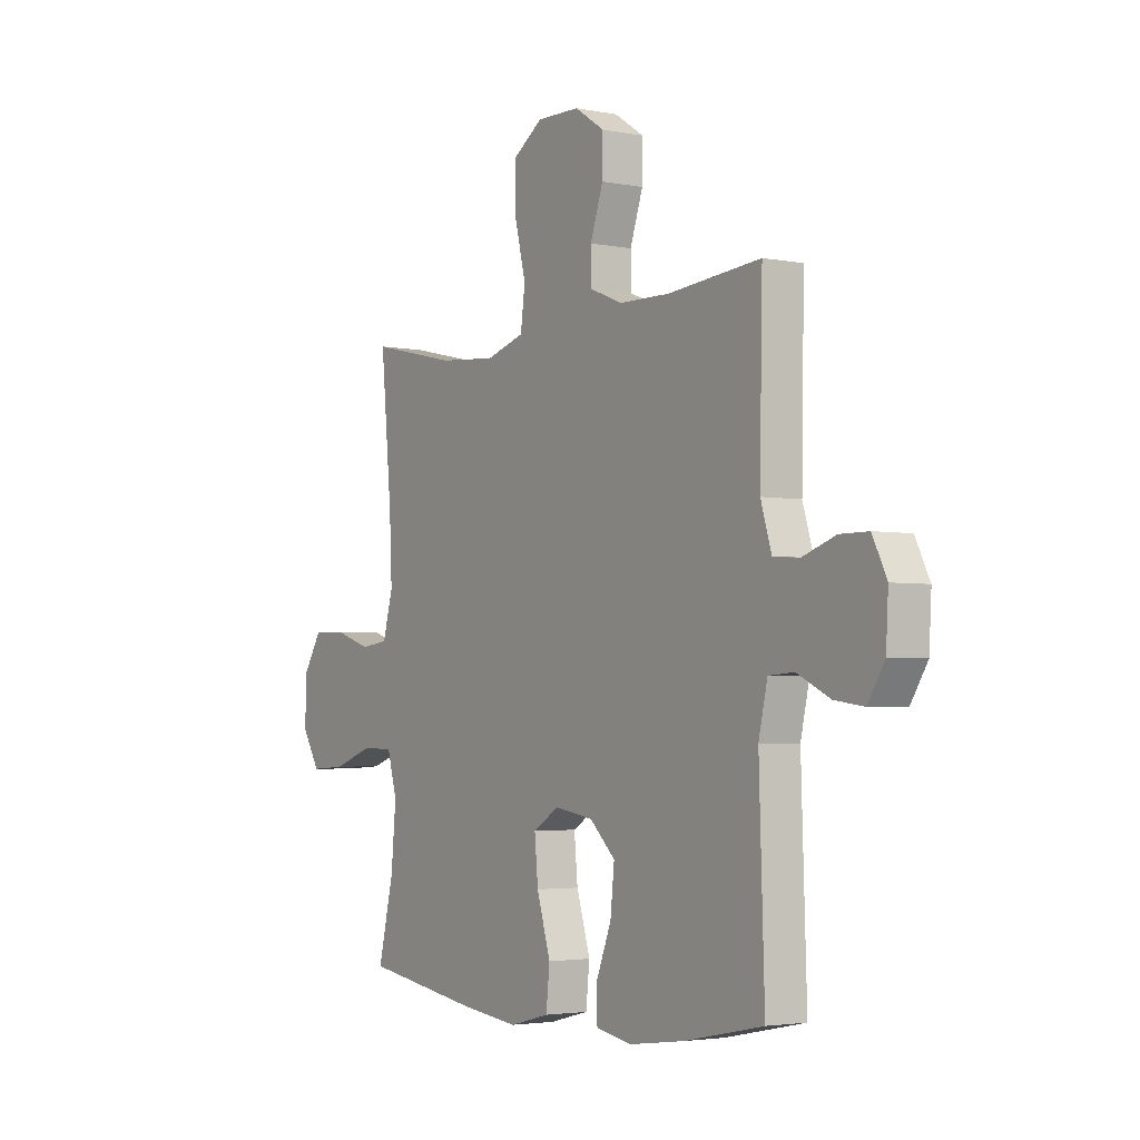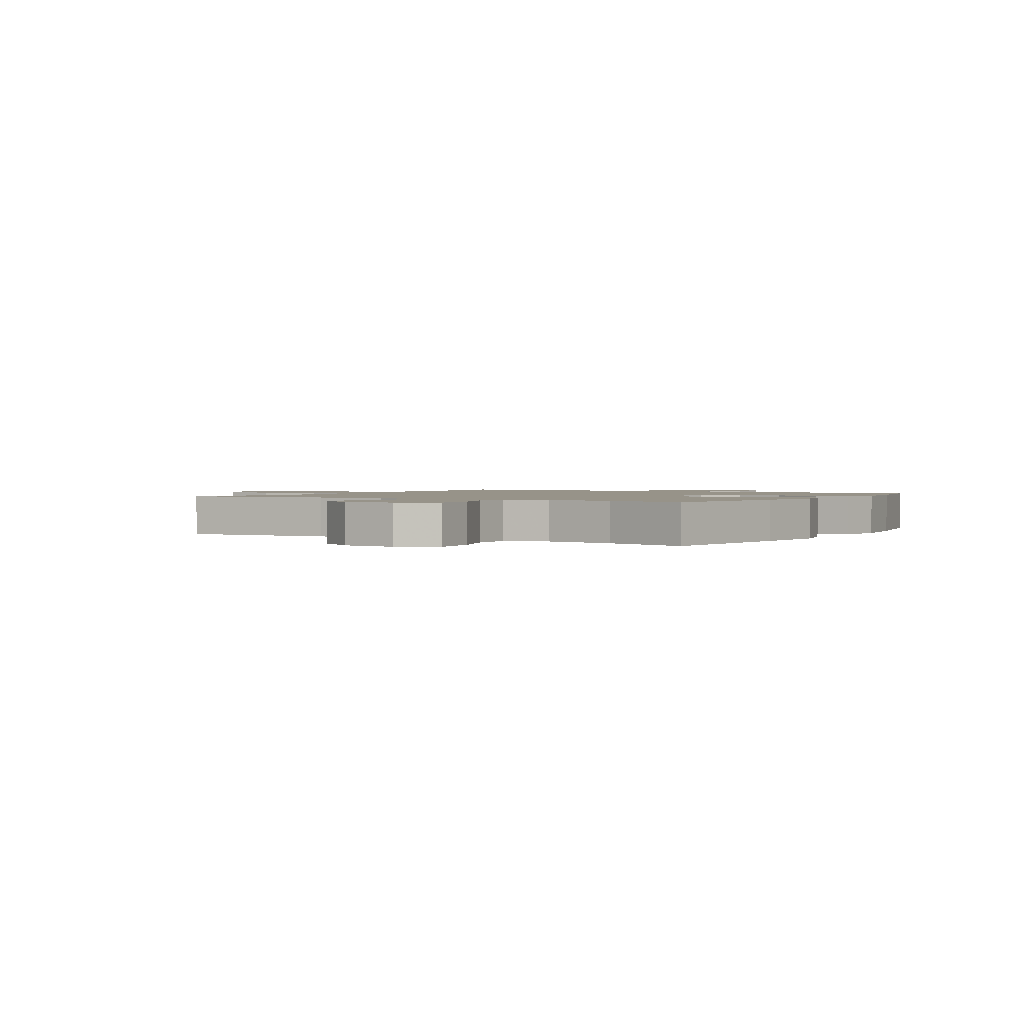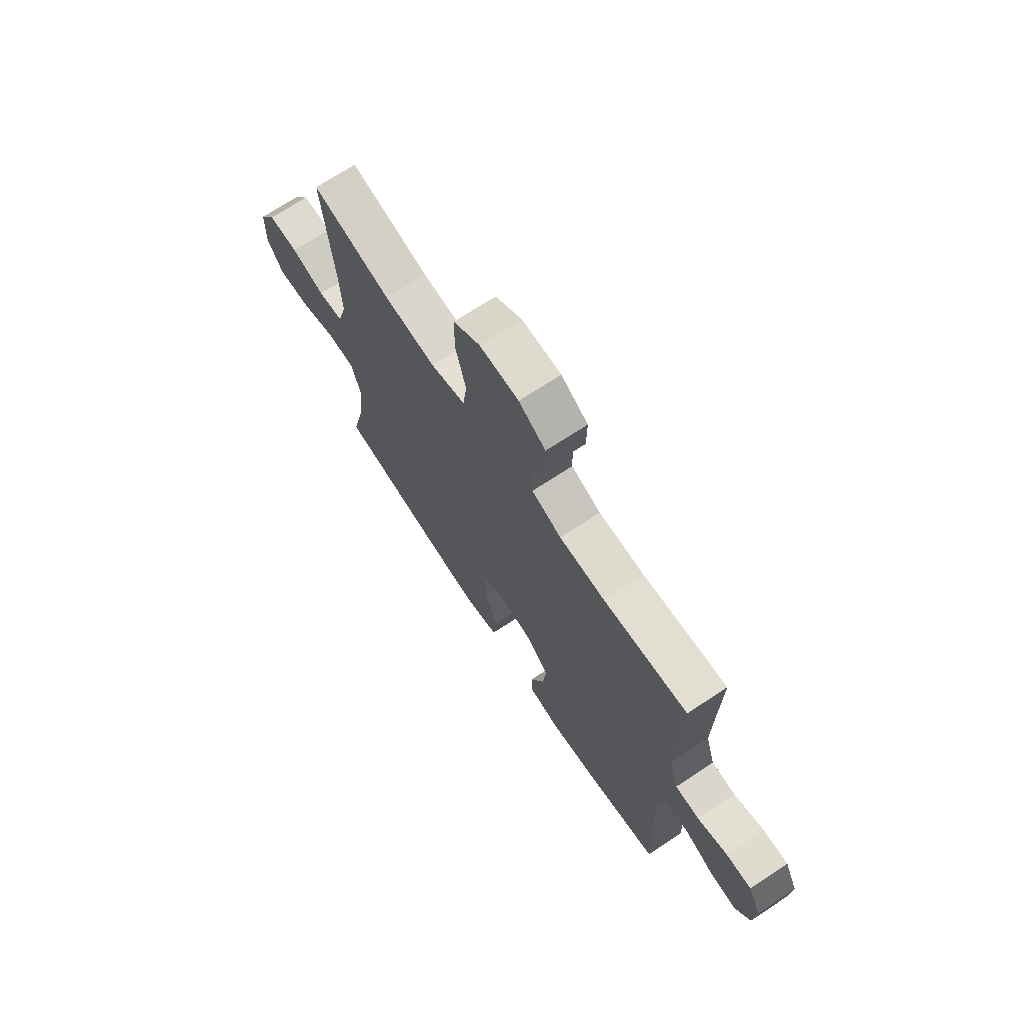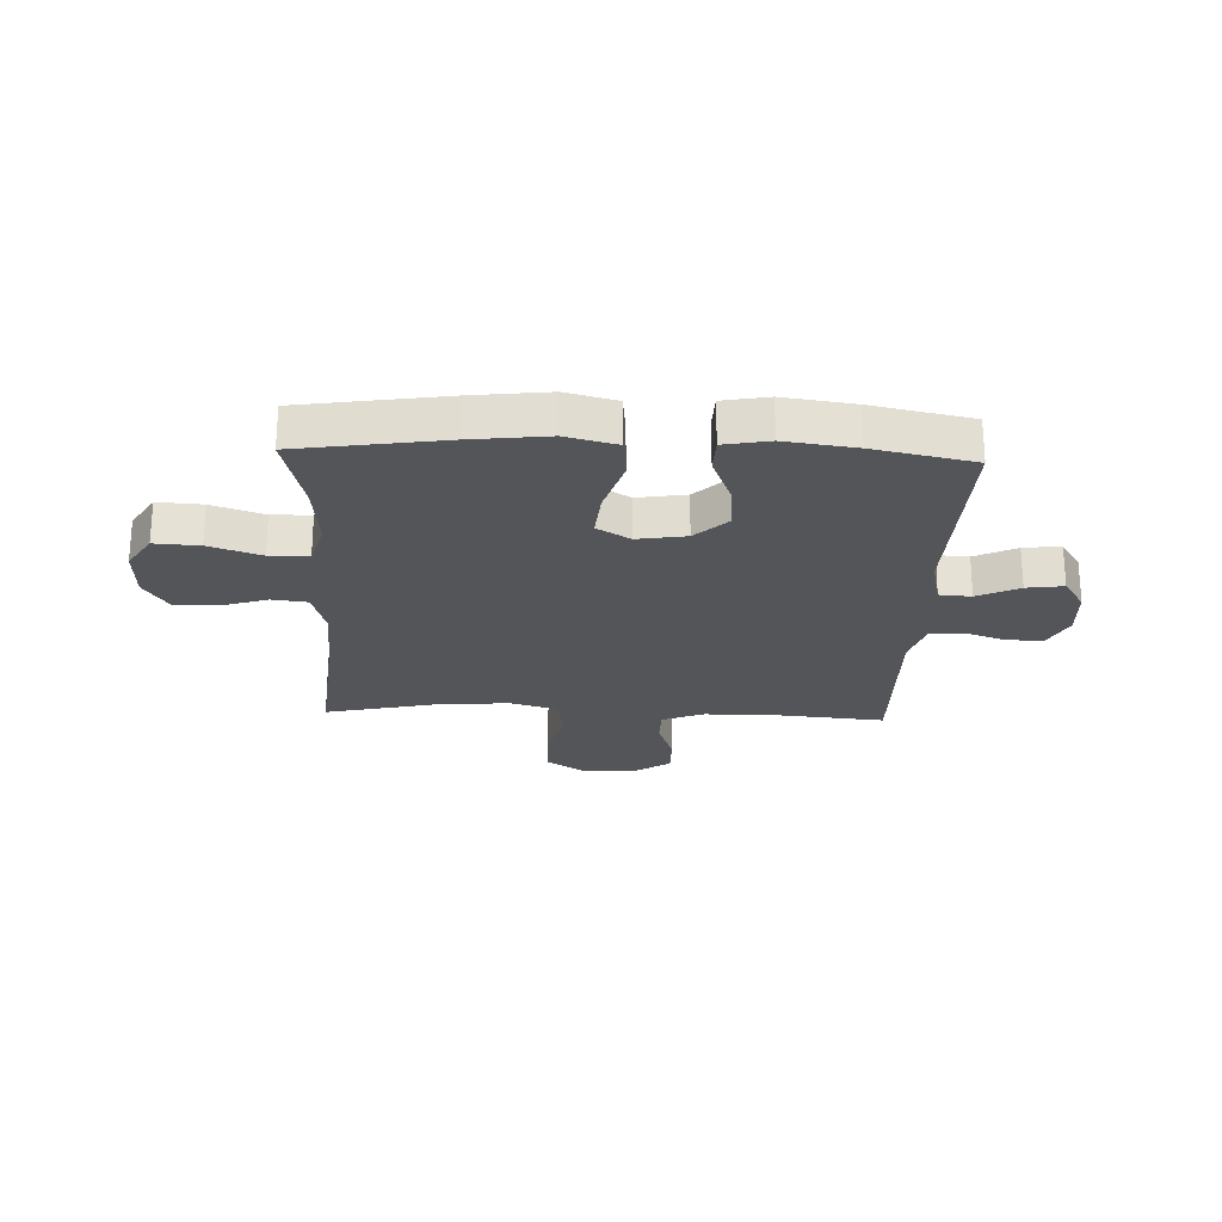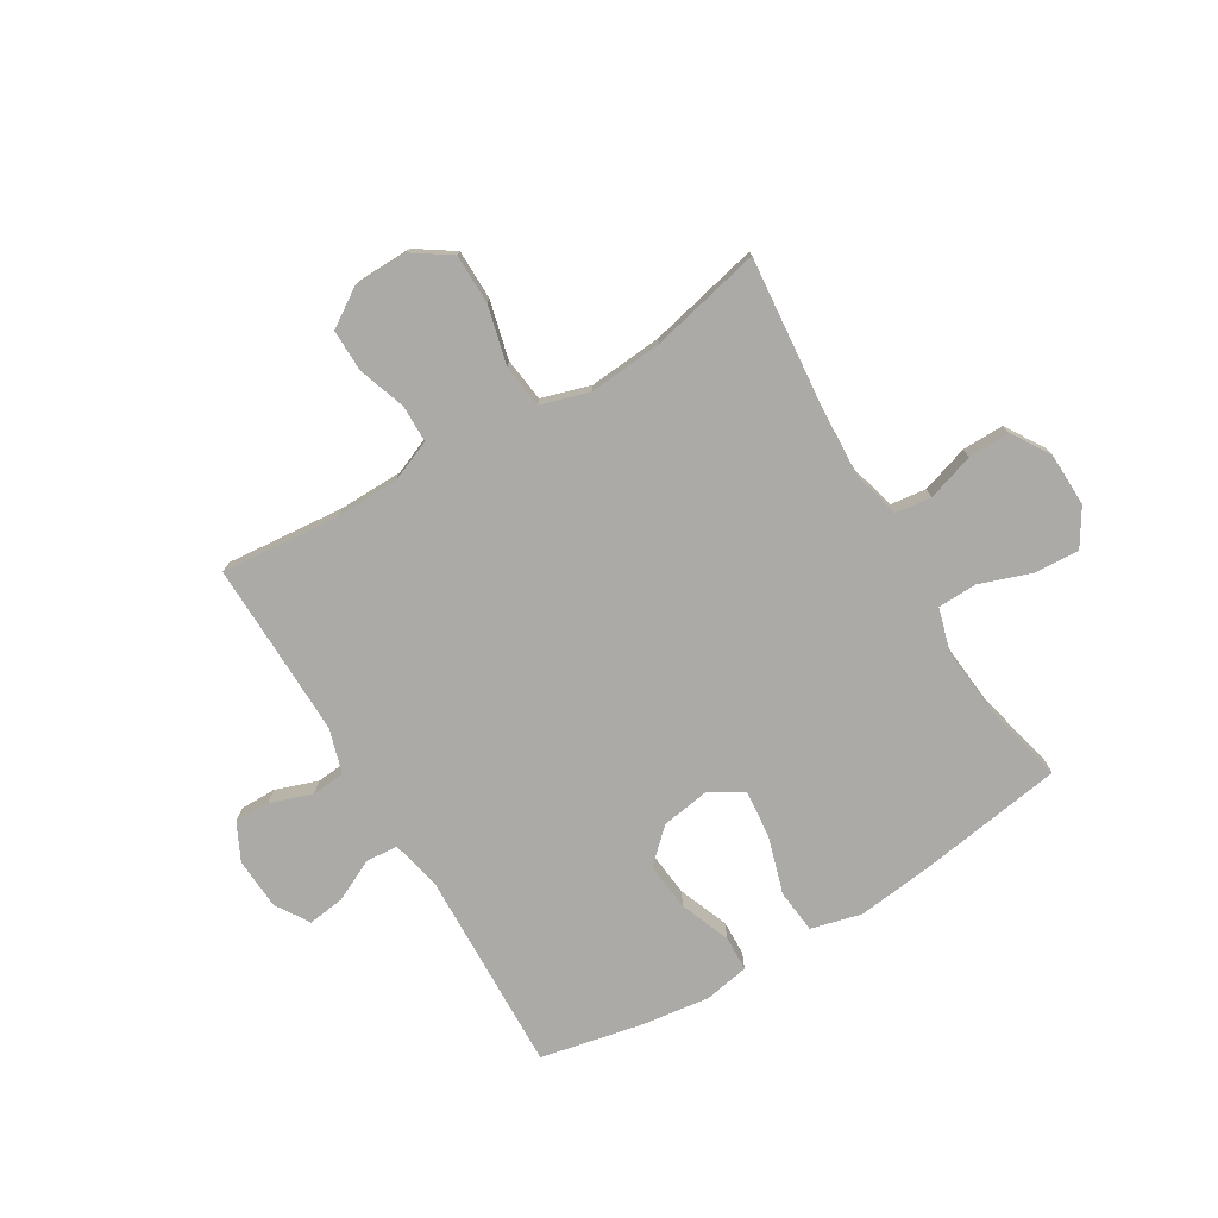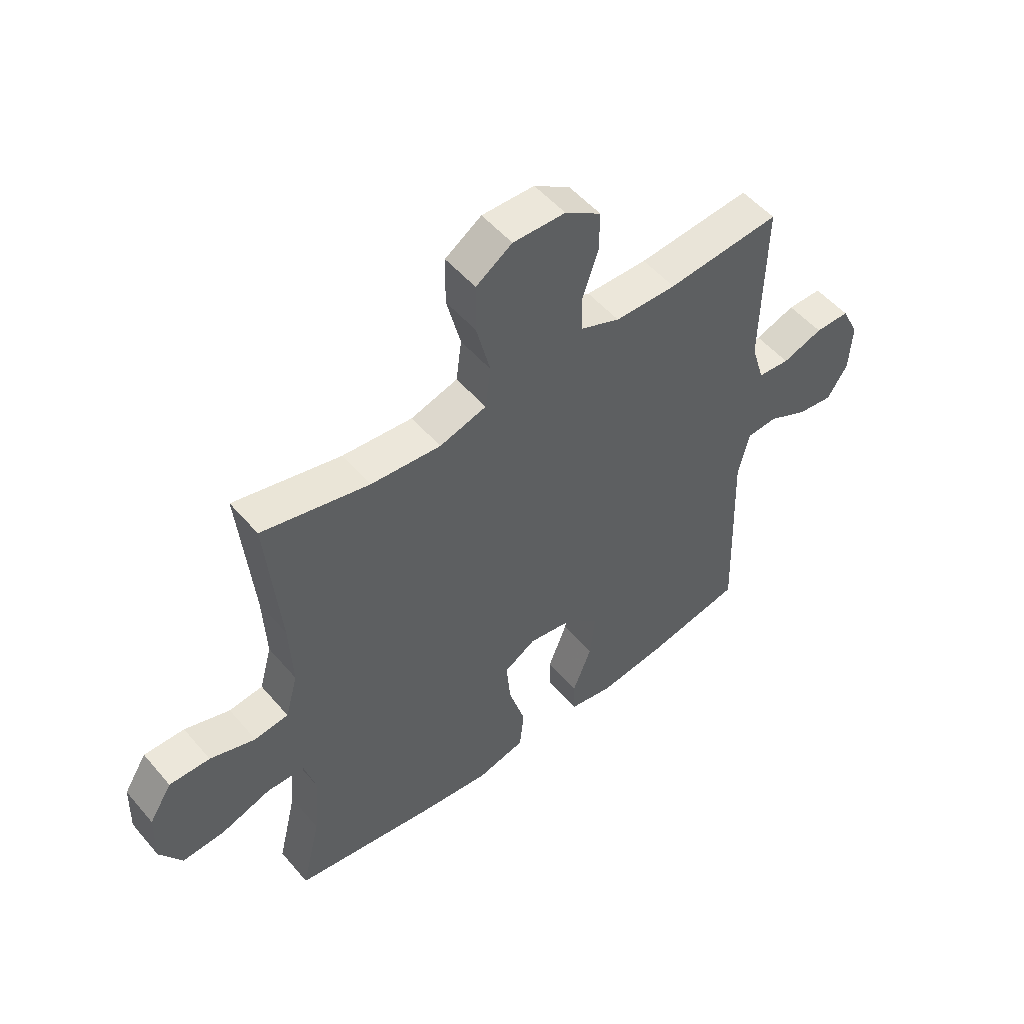
<metadata>
{"format":"obj","ext":"obj","renderer":"f3d","projection":"perspective","resolution":1024,"background":"white","views":[{"elev":-3.2,"azim":-123.8,"up":"+Z"},{"elev":1.5,"azim":121.2,"up":"+Y"},{"elev":70.4,"azim":-123.4,"up":"+Z"},{"elev":-24.0,"azim":177.7,"up":"+Y"},{"elev":-76.1,"azim":30.9,"up":"+Y"},{"elev":52.0,"azim":140.8,"up":"+Z"}]}
</metadata>
<code>
v -0.5 0.07 0.5
v -0.29 0.07 0.481
v -0.176 0.07 0.483
v -0.102 0.07 0.513
v -0.101 0.07 0.579
v -0.13 0.07 0.664
v -0.131 0.07 0.739
v -0.064 0.07 0.783
v 0.033 0.07 0.785
v 0.1 0.07 0.74
v 0.101 0.07 0.651
v 0.075 0.07 0.548
v 0.085 0.07 0.47
v 0.172 0.07 0.444
v 0.302 0.07 0.455
v 0.5 0.07 0.5
v 0.475 0.07 0.232
v 0.469 0.07 0.105
v 0.492 0.07 0.021
v 0.555 0.07 0.013
v 0.639 0.07 0.04
v 0.714 0.07 0.041
v 0.756 0.07 -0.026
v 0.759 0.07 -0.122
v 0.718 0.07 -0.188
v 0.638 0.07 -0.183
v 0.546 0.07 -0.151
v 0.476 0.07 -0.153
v 0.454 0.07 -0.231
v 0.465 0.07 -0.352
v 0.5 0.07 -0.5
v 0.241 0.07 -0.54
v 0.105 0.07 -0.556
v 0.015 0.07 -0.533
v 0.007 0.07 -0.455
v 0.038 0.07 -0.353
v 0.046 0.07 -0.268
v -0.013 0.07 -0.232
v -0.1 0.07 -0.246
v -0.158 0.07 -0.301
v -0.149 0.07 -0.387
v -0.114 0.07 -0.476
v -0.116 0.07 -0.539
v -0.197 0.07 -0.554
v -0.322 0.07 -0.537
v -0.5 0.07 -0.5
v -0.488 0.07 -0.136
v -0.508 0.07 -0.048
v -0.565 0.07 -0.044
v -0.639 0.07 -0.08
v -0.705 0.07 -0.089
v -0.743 0.07 -0.029
v -0.748 0.07 0.063
v -0.716 0.07 0.128
v -0.652 0.07 0.128
v -0.577 0.07 0.102
v -0.518 0.07 0.107
v -0.494 0.07 0.186
v -0.496 0.07 0.305
v -0.5 0 0.5
v -0.29 0 0.481
v -0.176 0 0.483
v -0.102 0 0.513
v -0.101 0 0.579
v -0.13 0 0.664
v -0.131 0 0.739
v -0.064 0 0.783
v 0.033 0 0.785
v 0.1 0 0.74
v 0.101 0 0.651
v 0.075 0 0.548
v 0.085 0 0.47
v 0.172 0 0.444
v 0.302 0 0.455
v 0.5 0 0.5
v 0.475 0 0.232
v 0.469 0 0.105
v 0.492 0 0.021
v 0.555 0 0.013
v 0.639 0 0.04
v 0.714 0 0.041
v 0.756 0 -0.026
v 0.759 0 -0.122
v 0.718 0 -0.188
v 0.638 0 -0.183
v 0.546 0 -0.151
v 0.476 0 -0.153
v 0.454 0 -0.231
v 0.465 0 -0.352
v 0.5 0 -0.5
v 0.241 0 -0.54
v 0.105 0 -0.556
v 0.015 0 -0.533
v 0.007 0 -0.455
v 0.038 0 -0.353
v 0.046 0 -0.268
v -0.013 0 -0.232
v -0.1 0 -0.246
v -0.158 0 -0.301
v -0.149 0 -0.387
v -0.114 0 -0.476
v -0.116 0 -0.539
v -0.197 0 -0.554
v -0.322 0 -0.537
v -0.5 0 -0.5
v -0.488 0 -0.136
v -0.508 0 -0.048
v -0.565 0 -0.044
v -0.639 0 -0.08
v -0.705 0 -0.089
v -0.743 0 -0.029
v -0.748 0 0.063
v -0.716 0 0.128
v -0.652 0 0.128
v -0.577 0 0.102
v -0.518 0 0.107
v -0.494 0 0.186
v -0.496 0 0.305
f 54 55 56
f 53 54 56
f 52 53 56
f 51 52 56
f 50 51 56
f 49 50 56
f 48 49 56 57
f 47 48 57 58
f 45 46 47
f 44 45 47
f 43 44 47
f 42 43 47
f 41 42 47
f 47 58 59
f 41 47 59
f 40 41 59
f 34 35 36
f 33 34 36
f 32 33 36
f 31 32 36
f 30 31 36
f 29 30 36 37
f 28 29 37 38
f 25 26 27
f 24 25 27
f 23 24 27
f 22 23 27
f 21 22 27
f 20 21 27
f 19 20 27 28
f 28 38 39
f 19 28 39
f 18 19 39
f 15 16 17
f 17 18 39
f 15 17 39
f 14 15 39
f 10 11 12
f 9 10 12
f 8 9 12
f 7 8 12
f 6 7 12
f 5 6 12
f 4 5 12 13
f 39 40 59
f 14 39 59
f 13 14 59
f 4 13 59
f 3 4 59
f 2 3 59
f 1 2 59
f 115 114 113
f 115 113 112
f 115 112 111
f 115 111 110
f 115 110 109
f 115 109 108
f 116 115 108 107
f 117 116 107 106
f 106 105 104
f 106 104 103
f 106 103 102
f 106 102 101
f 106 101 100
f 118 117 106
f 118 106 100
f 118 100 99
f 95 94 93
f 95 93 92
f 95 92 91
f 95 91 90
f 95 90 89
f 96 95 89 88
f 97 96 88 87
f 86 85 84
f 86 84 83
f 86 83 82
f 86 82 81
f 86 81 80
f 86 80 79
f 87 86 79 78
f 98 97 87
f 98 87 78
f 98 78 77
f 76 75 74
f 98 77 76
f 98 76 74
f 98 74 73
f 71 70 69
f 71 69 68
f 71 68 67
f 71 67 66
f 71 66 65
f 71 65 64
f 72 71 64 63
f 118 99 98
f 118 98 73
f 118 73 72
f 118 72 63
f 118 63 62
f 118 62 61
f 118 61 60
f 1 60 61 2
f 2 61 62 3
f 3 62 63 4
f 4 63 64 5
f 5 64 65 6
f 6 65 66 7
f 7 66 67 8
f 8 67 68 9
f 9 68 69 10
f 10 69 70 11
f 11 70 71 12
f 12 71 72 13
f 13 72 73 14
f 14 73 74 15
f 15 74 75 16
f 16 75 76 17
f 17 76 77 18
f 18 77 78 19
f 19 78 79 20
f 20 79 80 21
f 21 80 81 22
f 22 81 82 23
f 23 82 83 24
f 24 83 84 25
f 25 84 85 26
f 26 85 86 27
f 27 86 87 28
f 28 87 88 29
f 29 88 89 30
f 30 89 90 31
f 31 90 91 32
f 32 91 92 33
f 33 92 93 34
f 34 93 94 35
f 35 94 95 36
f 36 95 96 37
f 37 96 97 38
f 38 97 98 39
f 39 98 99 40
f 40 99 100 41
f 41 100 101 42
f 42 101 102 43
f 43 102 103 44
f 44 103 104 45
f 45 104 105 46
f 46 105 106 47
f 47 106 107 48
f 48 107 108 49
f 49 108 109 50
f 50 109 110 51
f 51 110 111 52
f 52 111 112 53
f 53 112 113 54
f 54 113 114 55
f 55 114 115 56
f 56 115 116 57
f 57 116 117 58
f 58 117 118 59
f 59 118 60 1

</code>
